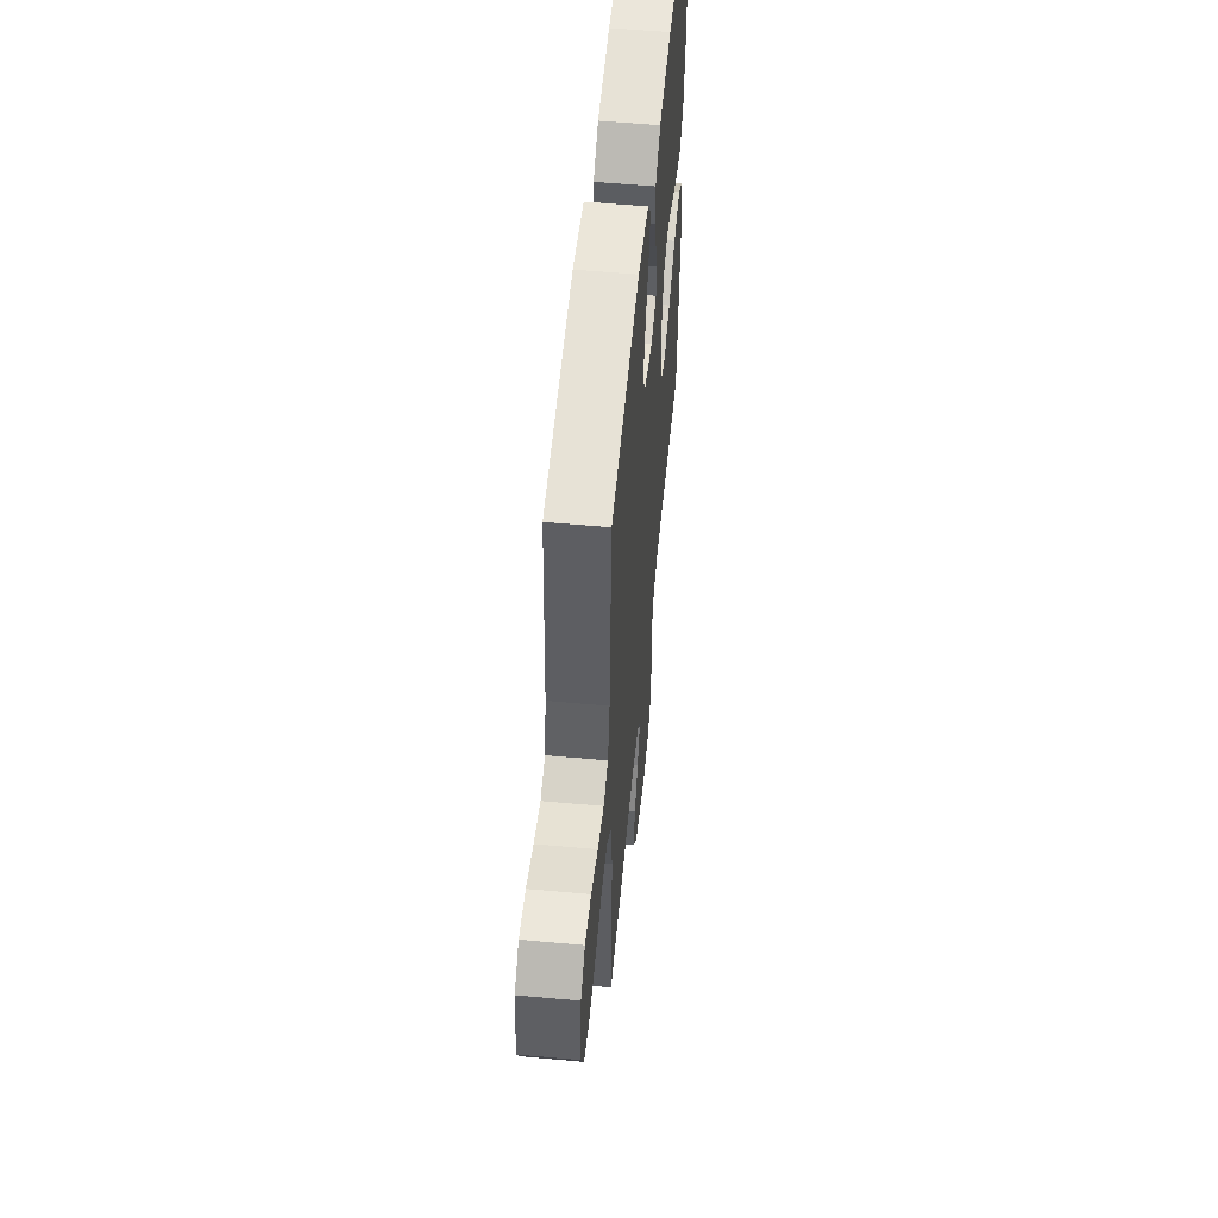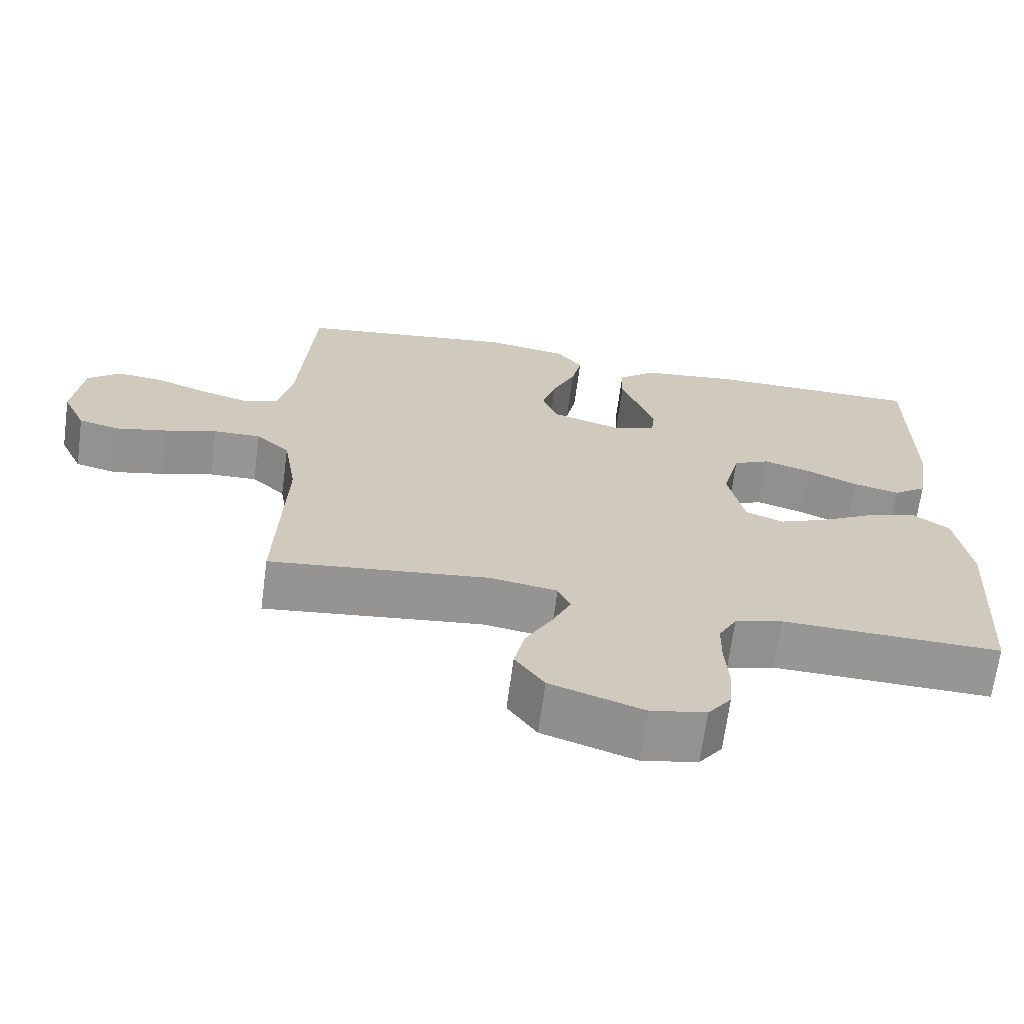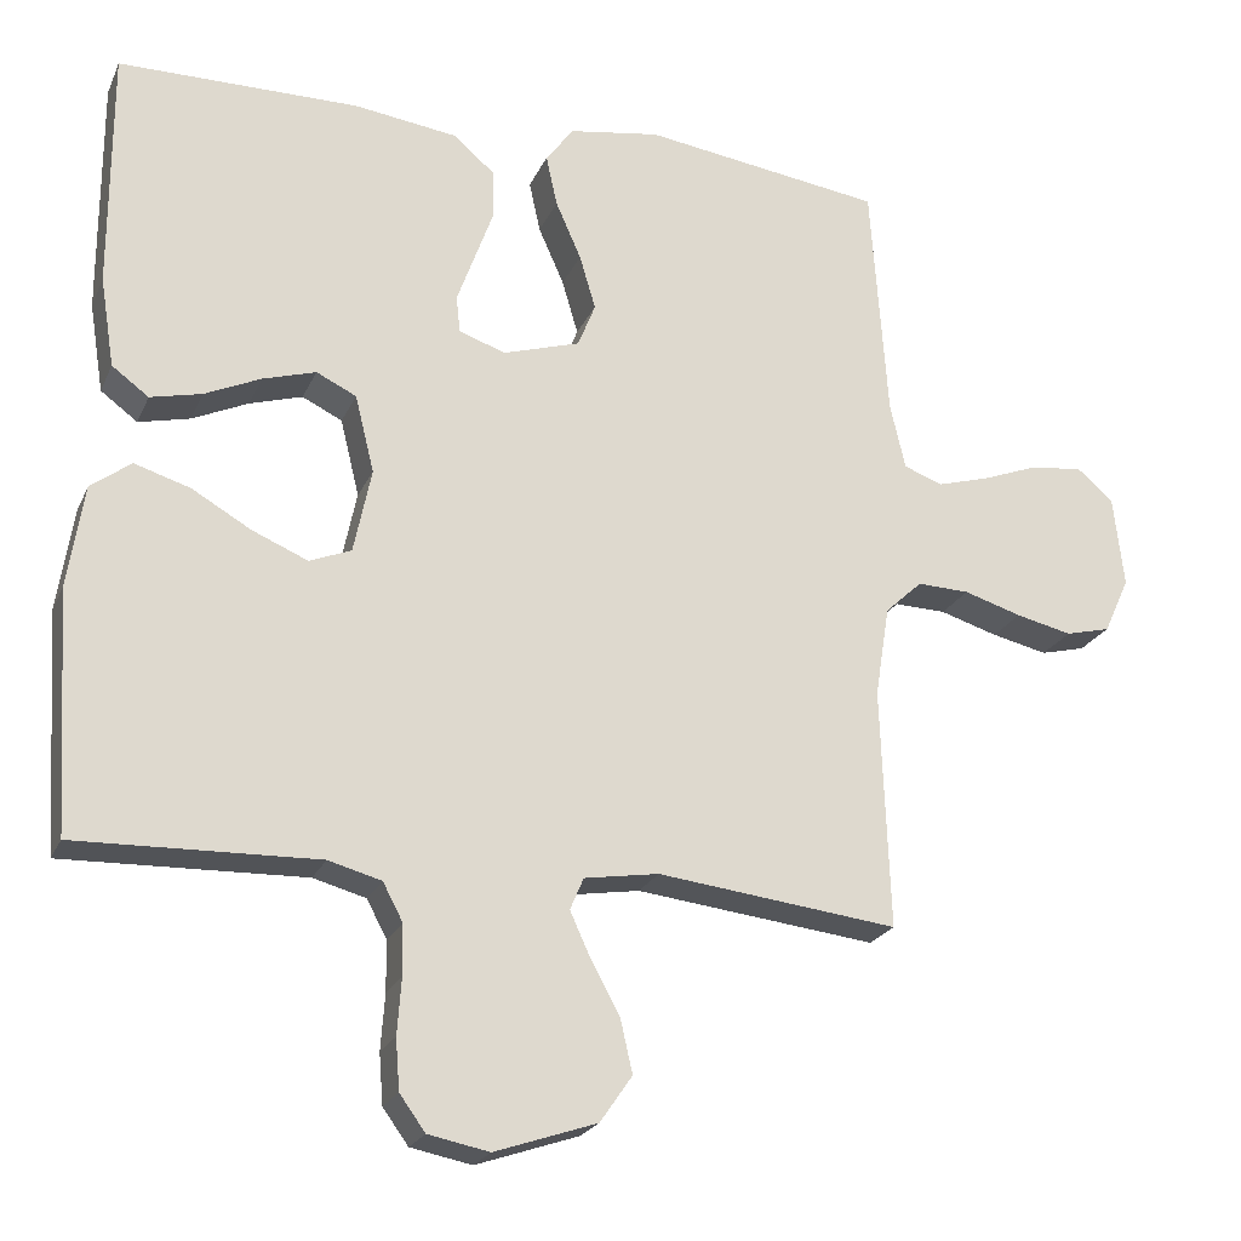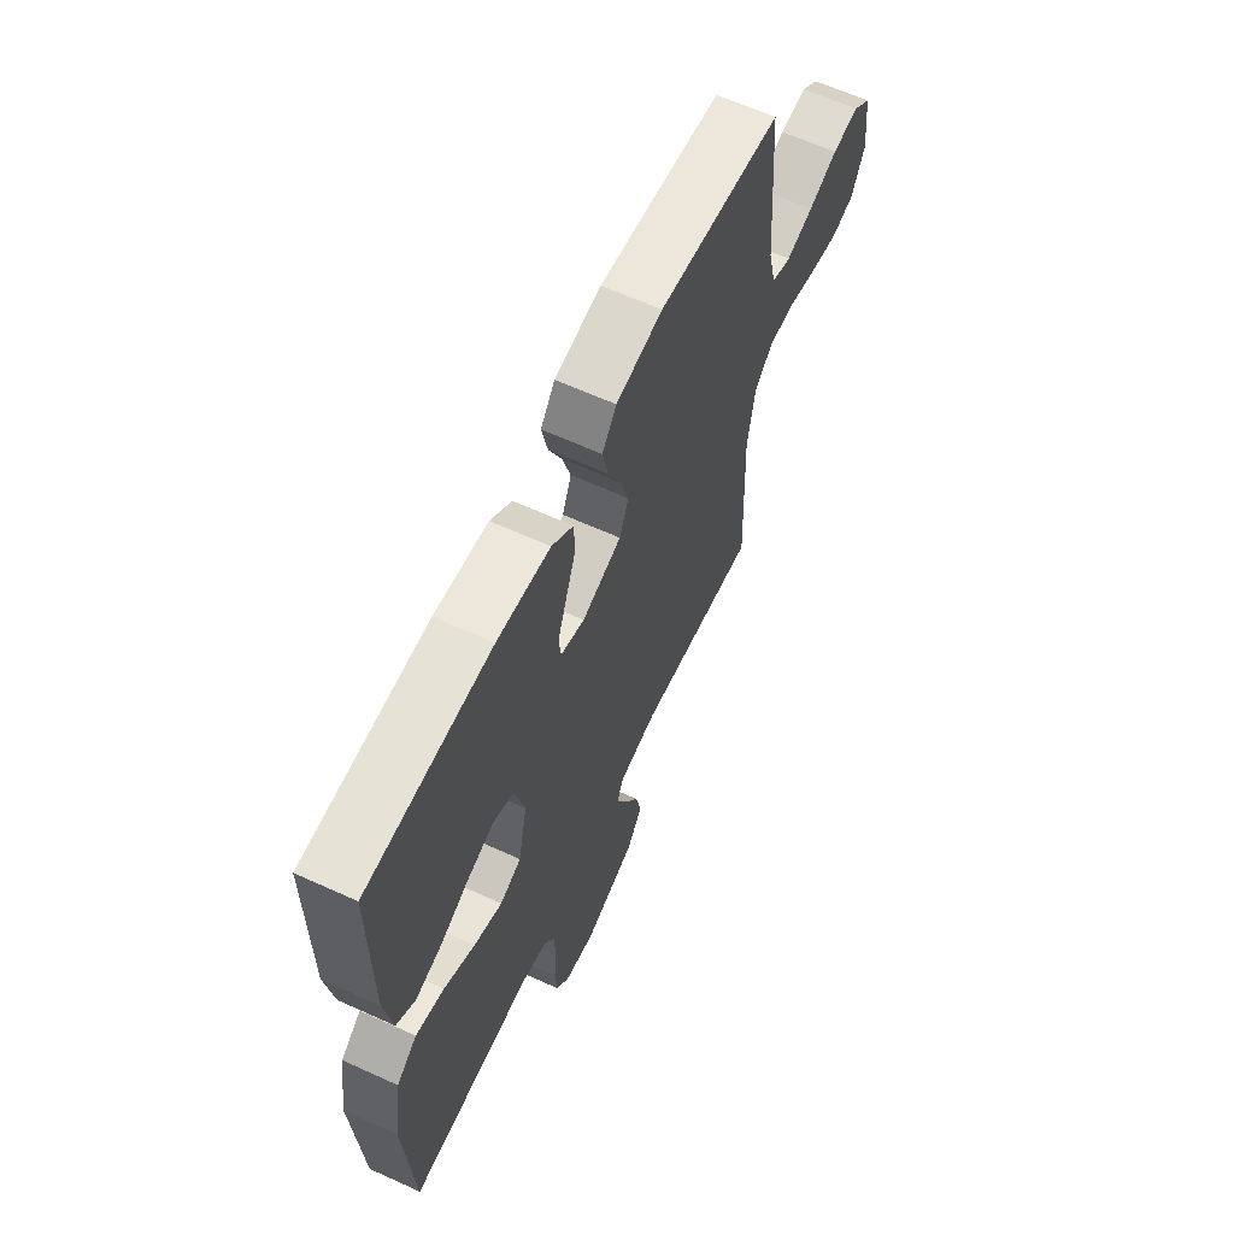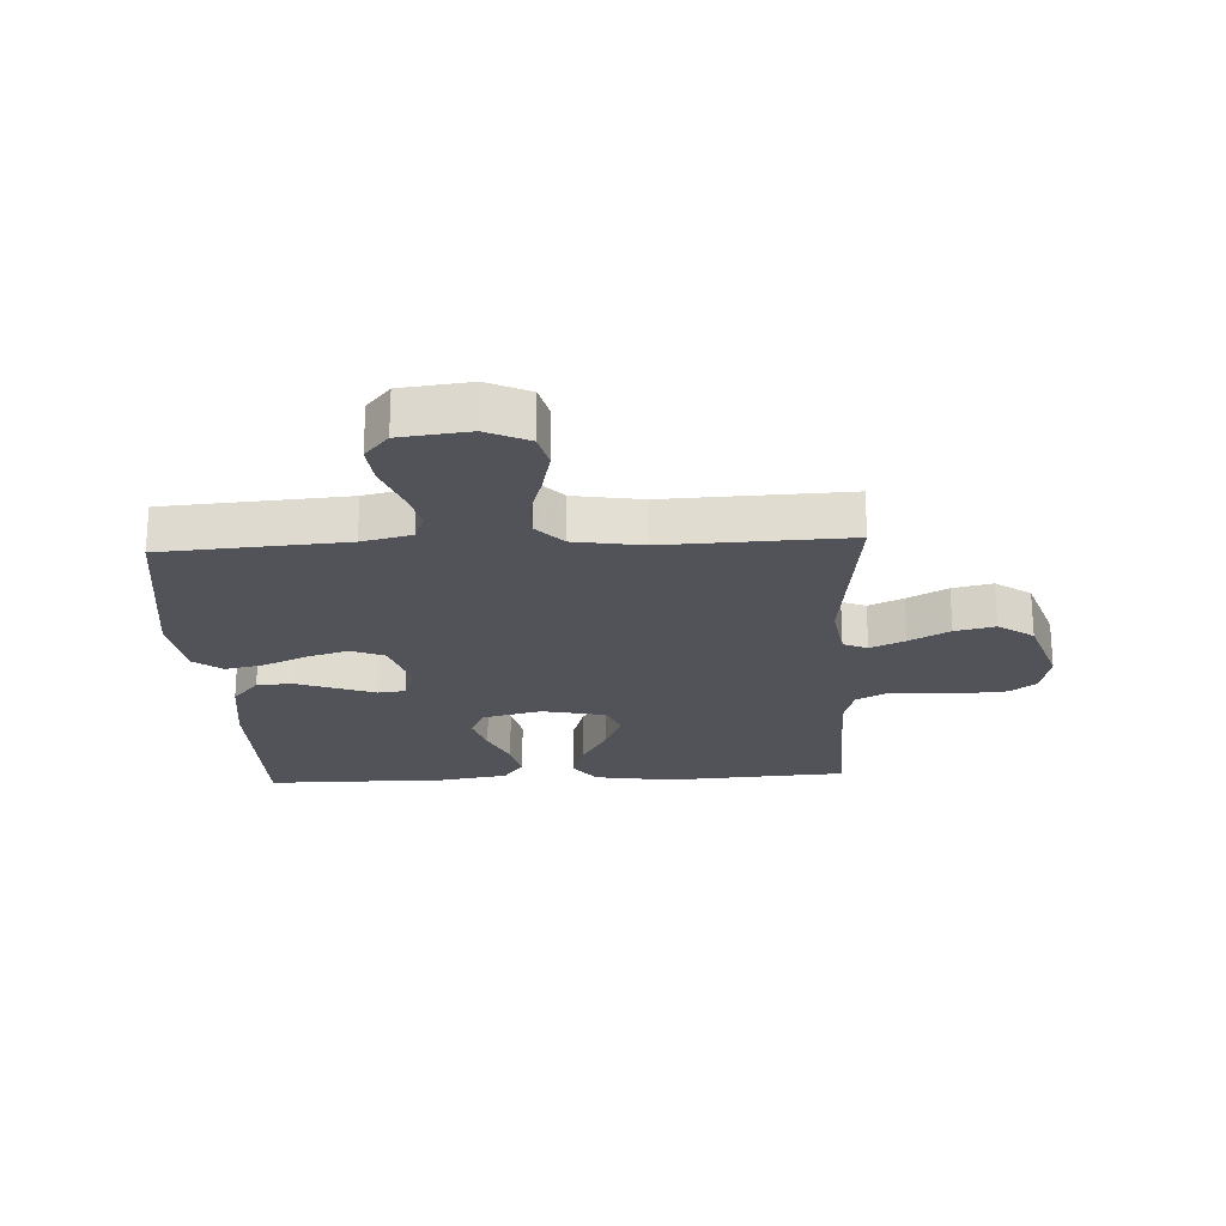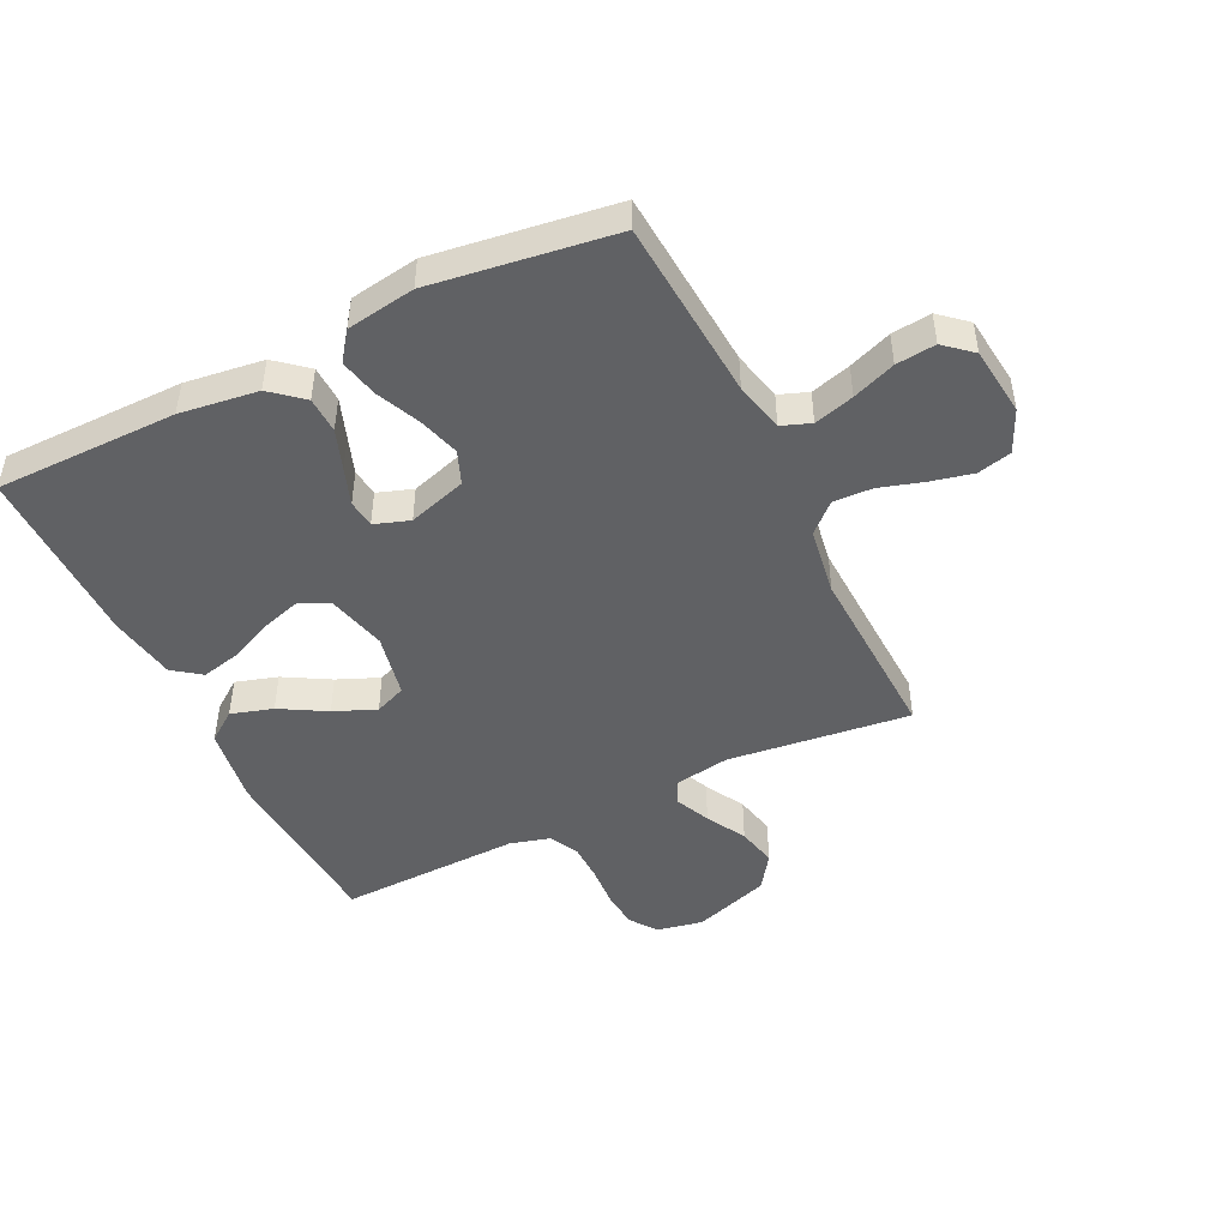
<metadata>
{"format":"obj","ext":"obj","renderer":"f3d","projection":"perspective","resolution":1024,"background":"white","views":[{"elev":55.4,"azim":95.5,"up":"+Z"},{"elev":-67.7,"azim":172.4,"up":"+Z"},{"elev":-22.5,"azim":-19.4,"up":"+Z"},{"elev":63.5,"azim":-65.3,"up":"+Z"},{"elev":-22.6,"azim":92.9,"up":"+Y"},{"elev":-46.8,"azim":26.0,"up":"+Y"}]}
</metadata>
<code>
v 0.5 0.07 0.5
v 0.521 0.07 0.2
v 0.54 0.07 0.118
v 0.588 0.07 0.1
v 0.654 0.07 0.119
v 0.725 0.07 0.146
v 0.79 0.07 0.153
v 0.835 0.07 0.114
v 0.848 0.07 0
v 0.816 0.07 -0.07
v 0.76 0.07 -0.084
v 0.69 0.07 -0.068
v 0.618 0.07 -0.046
v 0.553 0.07 -0.044
v 0.507 0.07 -0.087
v 0.489 0.07 -0.2
v 0.5 0.07 -0.5
v 0.2 0.07 -0.465
v 0.107 0.07 -0.48
v 0.09 0.07 -0.52
v 0.116 0.07 -0.577
v 0.152 0.07 -0.643
v 0.167 0.07 -0.709
v 0.127 0.07 -0.767
v 0 0.07 -0.81
v -0.076 0.07 -0.795
v -0.108 0.07 -0.751
v -0.113 0.07 -0.688
v -0.108 0.07 -0.619
v -0.109 0.07 -0.556
v -0.134 0.07 -0.509
v -0.2 0.07 -0.491
v -0.5 0.07 -0.5
v -0.519 0.07 -0.2
v -0.499 0.07 -0.071
v -0.449 0.07 -0.034
v -0.38 0.07 -0.055
v -0.305 0.07 -0.098
v -0.236 0.07 -0.127
v -0.184 0.07 -0.106
v -0.162 0.07 0
v -0.186 0.07 0.097
v -0.236 0.07 0.121
v -0.302 0.07 0.101
v -0.372 0.07 0.069
v -0.436 0.07 0.054
v -0.482 0.07 0.088
v -0.5 0.07 0.2
v -0.5 0.07 0.5
v -0.2 0.07 0.502
v -0.071 0.07 0.485
v -0.019 0.07 0.441
v -0.017 0.07 0.381
v -0.041 0.07 0.315
v -0.063 0.07 0.254
v -0.058 0.07 0.208
v 0 0.07 0.188
v 0.096 0.07 0.218
v 0.118 0.07 0.273
v 0.098 0.07 0.341
v 0.066 0.07 0.413
v 0.052 0.07 0.477
v 0.087 0.07 0.524
v 0.2 0.07 0.542
v 0.5 0 0.5
v 0.521 0 0.2
v 0.54 0 0.118
v 0.588 0 0.1
v 0.654 0 0.119
v 0.725 0 0.146
v 0.79 0 0.153
v 0.835 0 0.114
v 0.848 0 0
v 0.816 0 -0.07
v 0.76 0 -0.084
v 0.69 0 -0.068
v 0.618 0 -0.046
v 0.553 0 -0.044
v 0.507 0 -0.087
v 0.489 0 -0.2
v 0.5 0 -0.5
v 0.2 0 -0.465
v 0.107 0 -0.48
v 0.09 0 -0.52
v 0.116 0 -0.577
v 0.152 0 -0.643
v 0.167 0 -0.709
v 0.127 0 -0.767
v 0 0 -0.81
v -0.076 0 -0.795
v -0.108 0 -0.751
v -0.113 0 -0.688
v -0.108 0 -0.619
v -0.109 0 -0.556
v -0.134 0 -0.509
v -0.2 0 -0.491
v -0.5 0 -0.5
v -0.519 0 -0.2
v -0.499 0 -0.071
v -0.449 0 -0.034
v -0.38 0 -0.055
v -0.305 0 -0.098
v -0.236 0 -0.127
v -0.184 0 -0.106
v -0.162 0 0
v -0.186 0 0.097
v -0.236 0 0.121
v -0.302 0 0.101
v -0.372 0 0.069
v -0.436 0 0.054
v -0.482 0 0.088
v -0.5 0 0.2
v -0.5 0 0.5
v -0.2 0 0.502
v -0.071 0 0.485
v -0.019 0 0.441
v -0.017 0 0.381
v -0.041 0 0.315
v -0.063 0 0.254
v -0.058 0 0.208
v 0 0 0.188
v 0.096 0 0.218
v 0.118 0 0.273
v 0.098 0 0.341
v 0.066 0 0.413
v 0.052 0 0.477
v 0.087 0 0.524
v 0.2 0 0.542
f 63 64 1 2
f 60 61 62 63
f 59 60 63 2
f 58 59 2 3
f 57 58 3 4
f 51 52 53 54
f 51 54 55
f 50 51 55
f 49 50 55 56
f 47 48 49 56
f 44 45 46 47
f 43 44 47 56
f 35 36 37 38
f 35 38 39
f 32 33 34 35
f 31 32 35 39
f 30 31 39 40
f 26 27 28 29
f 26 29 30
f 25 26 30
f 21 22 23 24
f 20 21 24 25
f 16 17 18
f 15 16 18 19
f 10 11 12 13
f 8 9 10 13
f 8 13 14
f 5 6 7 8
f 4 5 8 14
f 57 4 14 15
f 42 43 56 57
f 41 42 57 15
f 20 25 30 40
f 19 20 40 41
f 15 19 41
f 66 65 128 127
f 127 126 125 124
f 66 127 124 123
f 67 66 123 122
f 68 67 122 121
f 118 117 116 115
f 119 118 115
f 119 115 114
f 120 119 114 113
f 120 113 112 111
f 111 110 109 108
f 120 111 108 107
f 102 101 100 99
f 103 102 99
f 99 98 97 96
f 103 99 96 95
f 104 103 95 94
f 93 92 91 90
f 94 93 90
f 94 90 89
f 88 87 86 85
f 89 88 85 84
f 82 81 80
f 83 82 80 79
f 77 76 75 74
f 77 74 73 72
f 78 77 72
f 72 71 70 69
f 78 72 69 68
f 79 78 68 121
f 121 120 107 106
f 79 121 106 105
f 104 94 89 84
f 105 104 84 83
f 105 83 79
f 1 65 66 2
f 2 66 67 3
f 3 67 68 4
f 4 68 69 5
f 5 69 70 6
f 6 70 71 7
f 7 71 72 8
f 8 72 73 9
f 9 73 74 10
f 10 74 75 11
f 11 75 76 12
f 12 76 77 13
f 13 77 78 14
f 14 78 79 15
f 15 79 80 16
f 16 80 81 17
f 17 81 82 18
f 18 82 83 19
f 19 83 84 20
f 20 84 85 21
f 21 85 86 22
f 22 86 87 23
f 23 87 88 24
f 24 88 89 25
f 25 89 90 26
f 26 90 91 27
f 27 91 92 28
f 28 92 93 29
f 29 93 94 30
f 30 94 95 31
f 31 95 96 32
f 32 96 97 33
f 33 97 98 34
f 34 98 99 35
f 35 99 100 36
f 36 100 101 37
f 37 101 102 38
f 38 102 103 39
f 39 103 104 40
f 40 104 105 41
f 41 105 106 42
f 42 106 107 43
f 43 107 108 44
f 44 108 109 45
f 45 109 110 46
f 46 110 111 47
f 47 111 112 48
f 48 112 113 49
f 49 113 114 50
f 50 114 115 51
f 51 115 116 52
f 52 116 117 53
f 53 117 118 54
f 54 118 119 55
f 55 119 120 56
f 56 120 121 57
f 57 121 122 58
f 58 122 123 59
f 59 123 124 60
f 60 124 125 61
f 61 125 126 62
f 62 126 127 63
f 63 127 128 64
f 64 128 65 1

</code>
